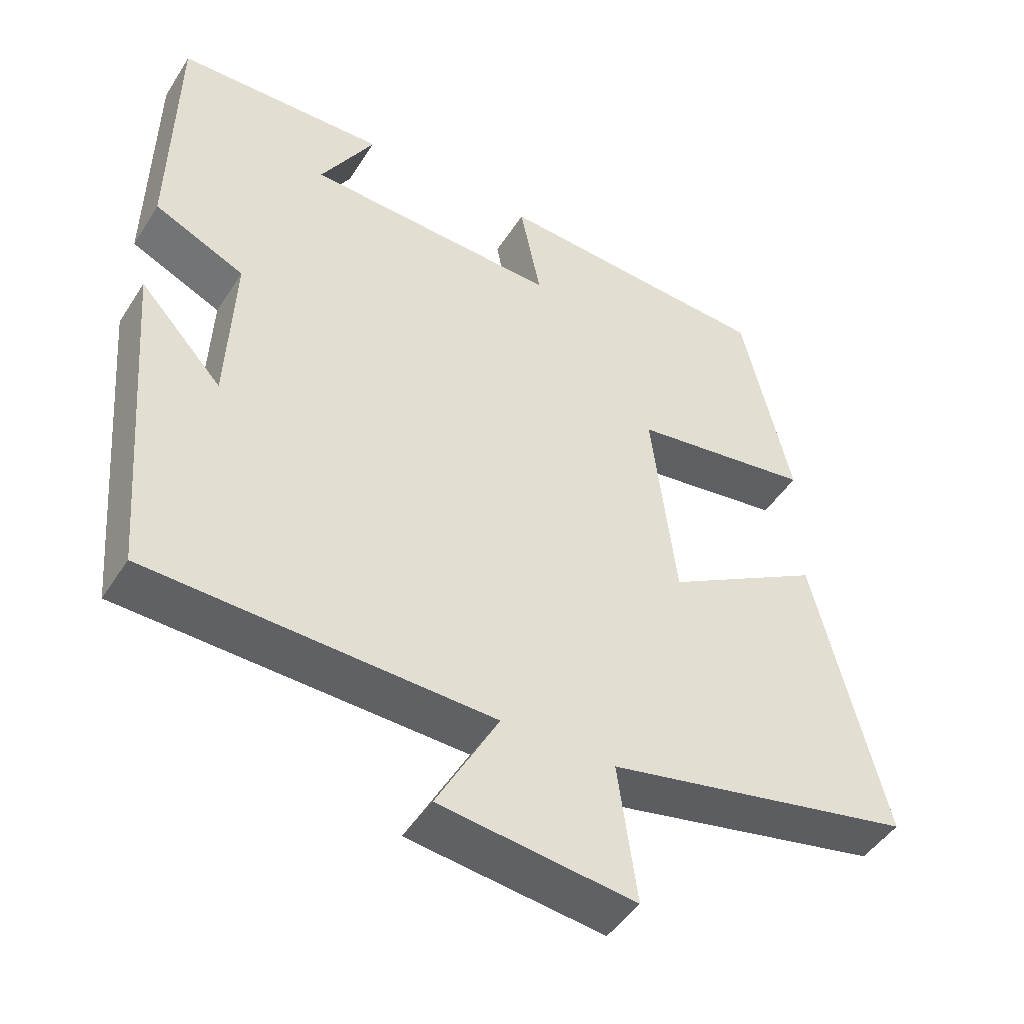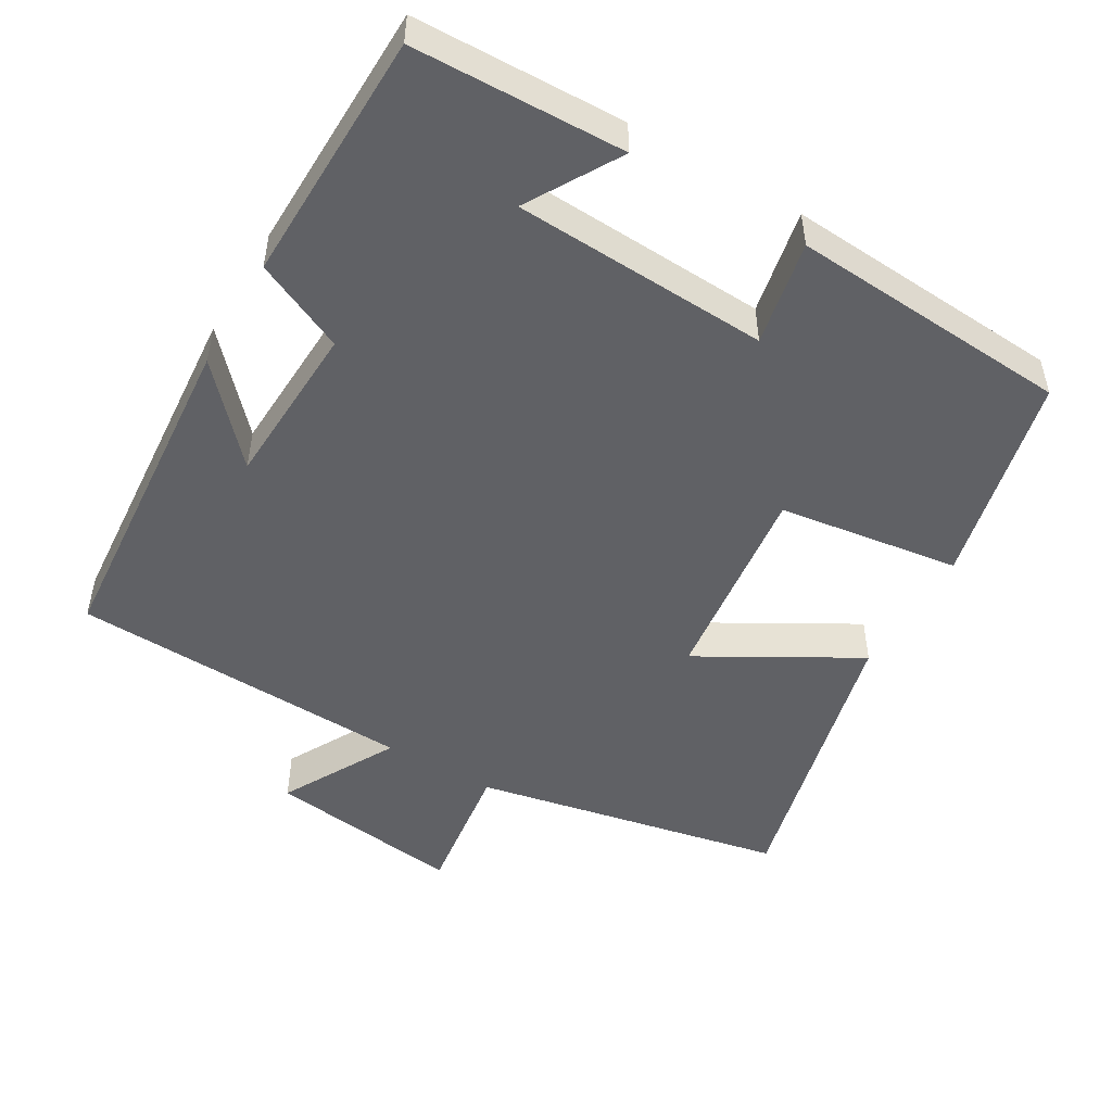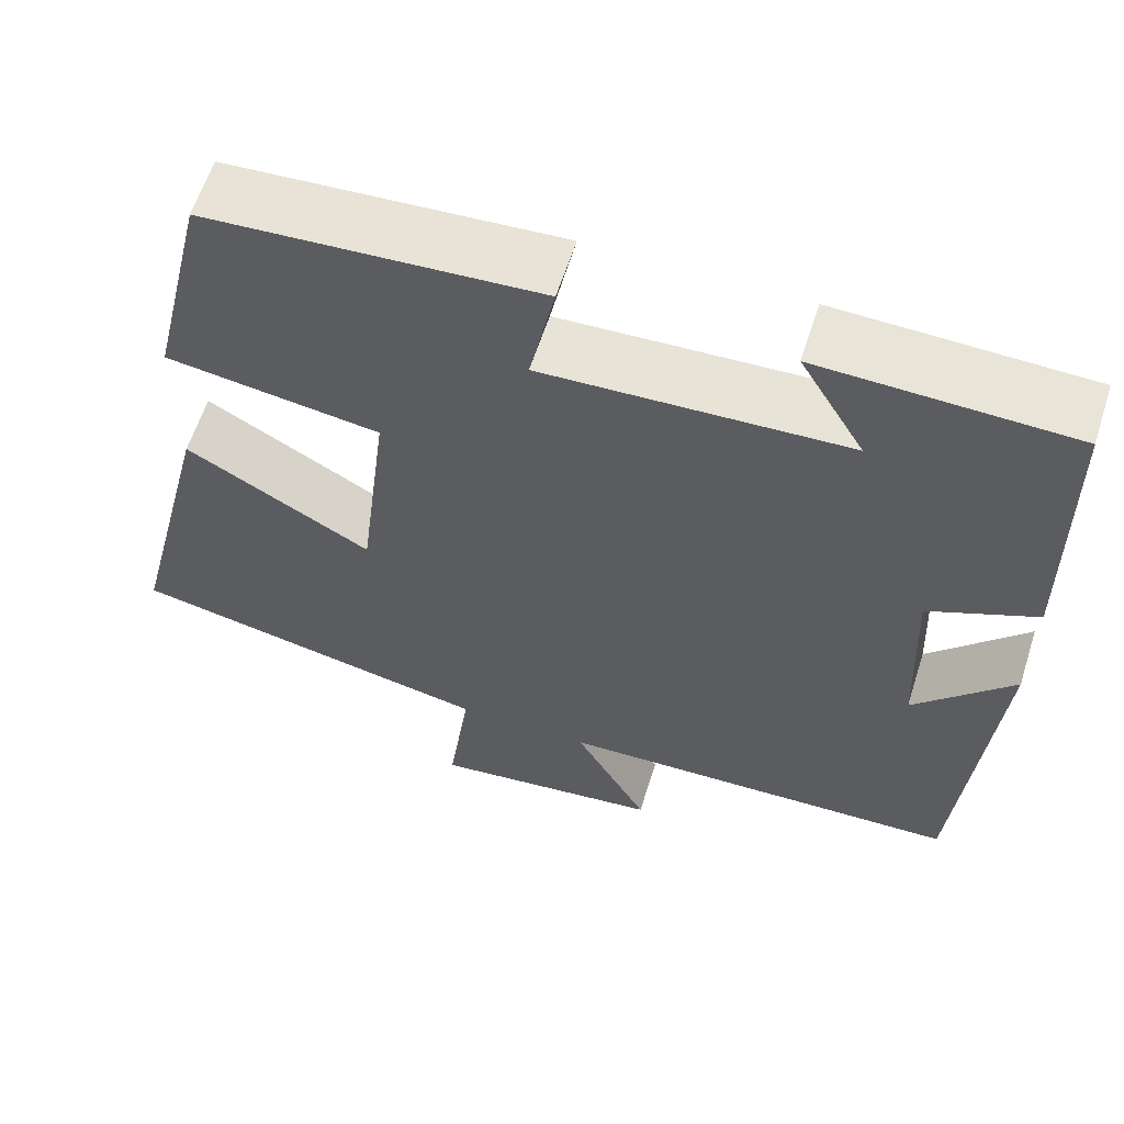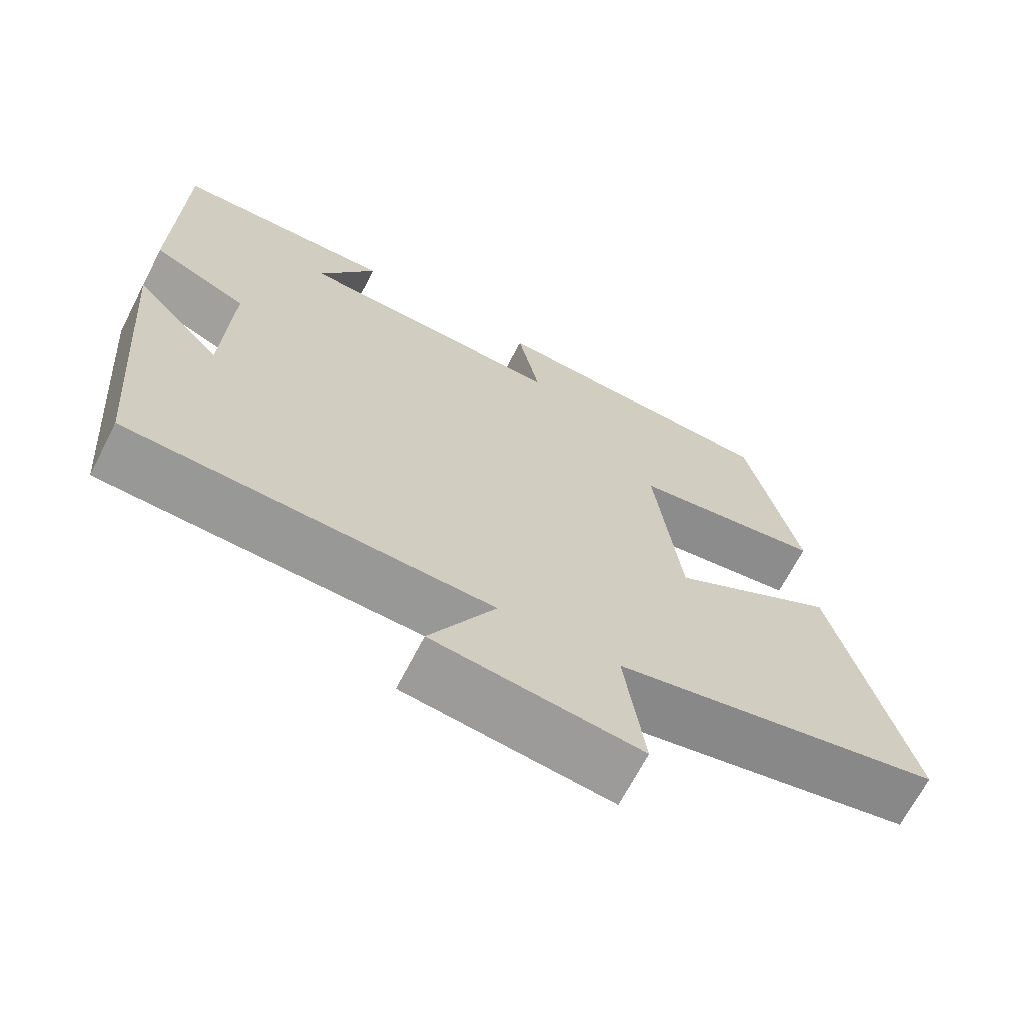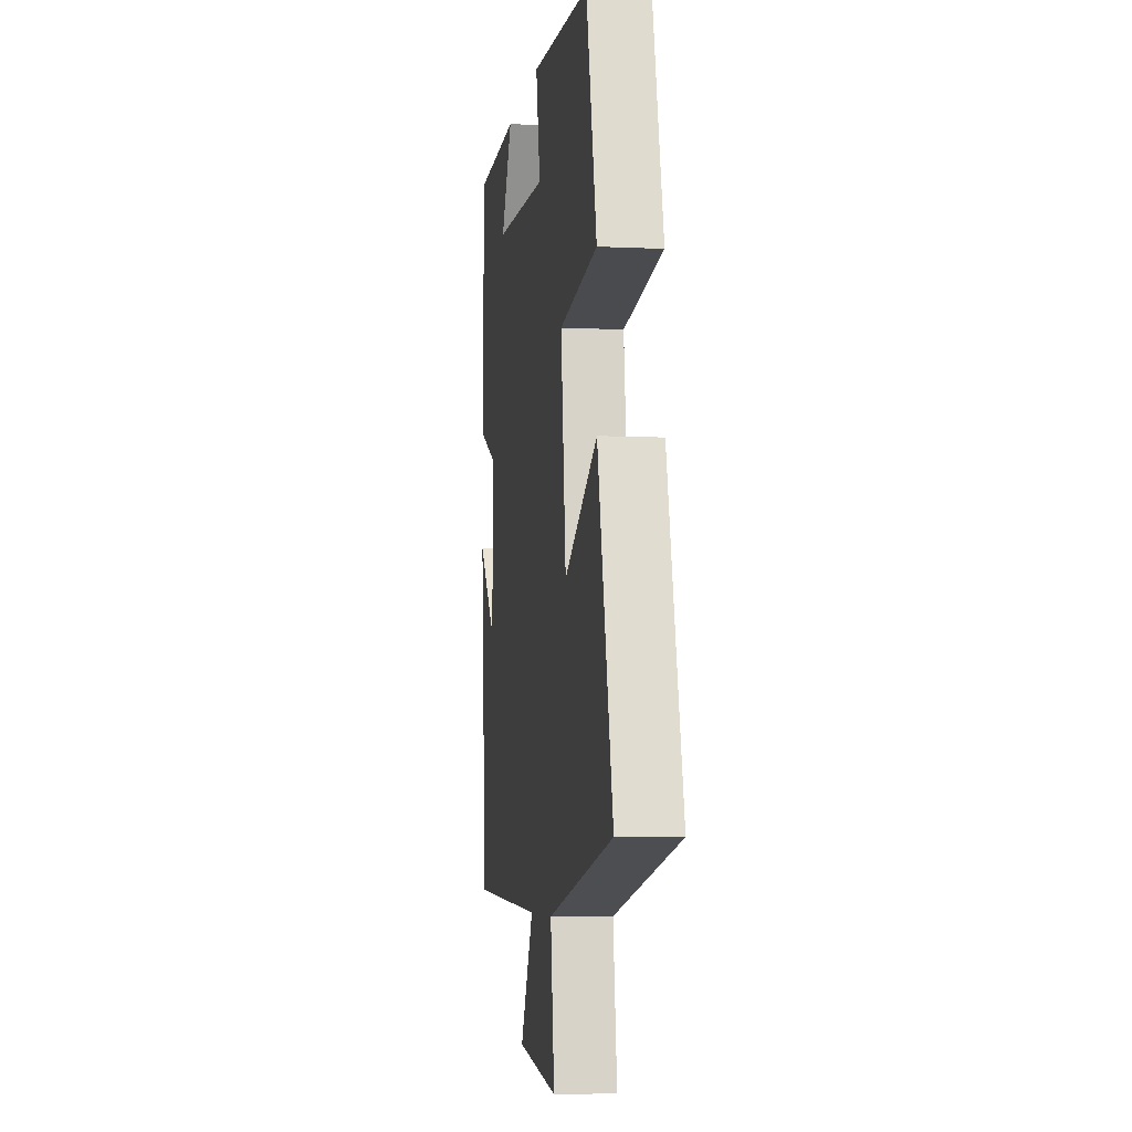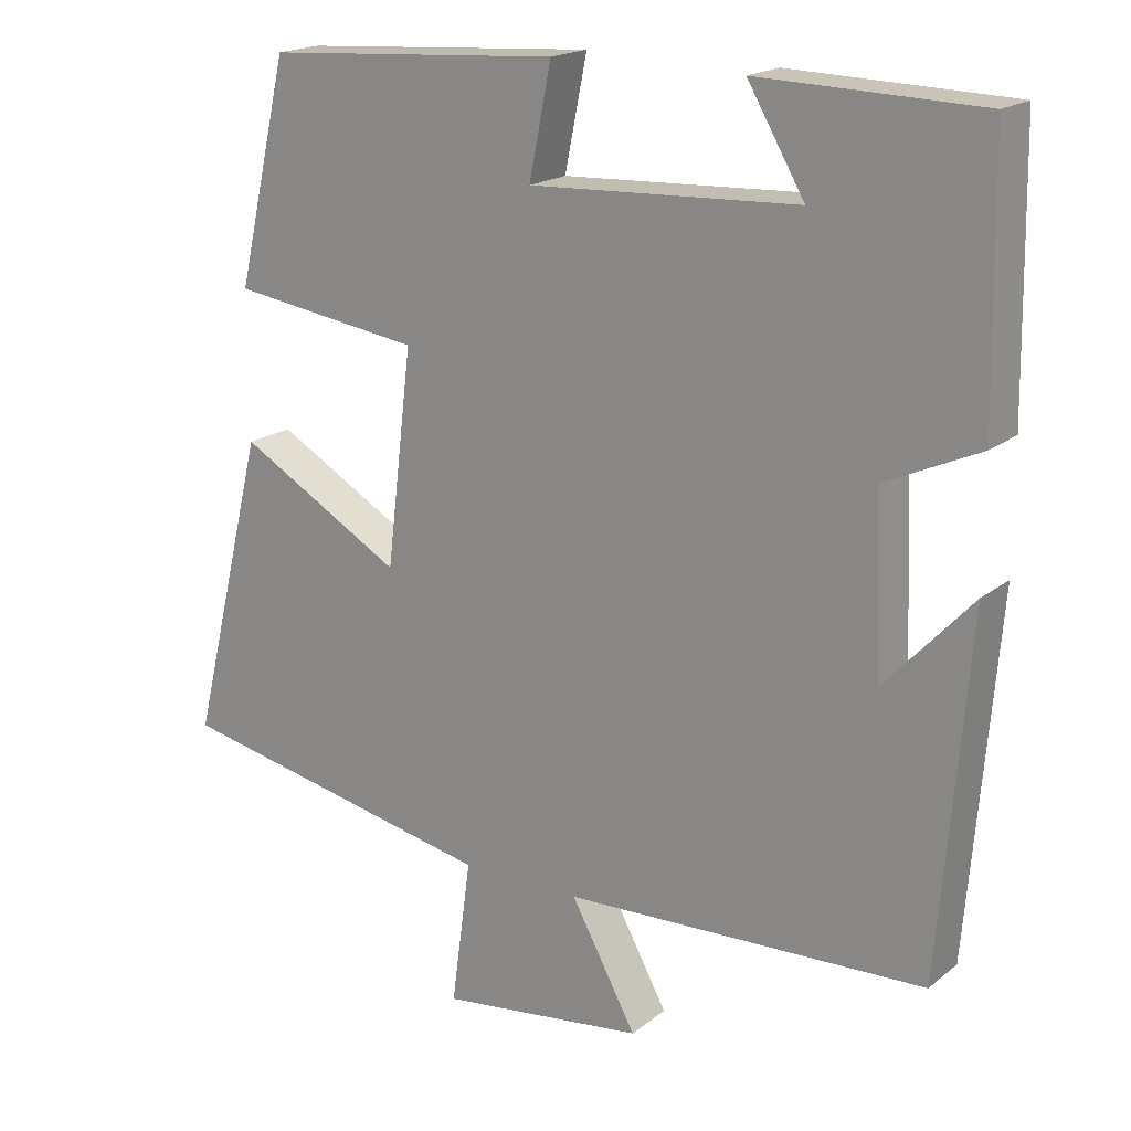
<metadata>
{"format":"obj","ext":"obj","renderer":"f3d","projection":"perspective","resolution":1024,"background":"white","views":[{"elev":-46.6,"azim":-30.9,"up":"+Z"},{"elev":-49.8,"azim":-30.5,"up":"+Y"},{"elev":60.9,"azim":-162.3,"up":"+Z"},{"elev":-67.7,"azim":-27.2,"up":"+Z"},{"elev":-5.8,"azim":81.6,"up":"+Z"},{"elev":18.6,"azim":-145.4,"up":"+Z"}]}
</metadata>
<code>
v -0.462 0.07 -0.482
v -0.5 0.07 -0.017
v -0.385 0.07 -0.142
v -0.375 0.07 0.086
v -0.5 0.07 0.143
v -0.494 0.07 0.491
v -0.203 0.07 0.5
v -0.278 0.07 0.372
v 0.074 0.07 0.356
v 0.045 0.07 0.5
v 0.432 0.07 0.475
v 0.5 0.07 0.184
v 0.25 0.07 0.148
v 0.284 0.07 -0.134
v 0.5 0.07 -0.01
v 0.599 0.07 -0.412
v 0.171 0.07 -0.5
v 0.197 0.07 -0.692
v -0.073 0.07 -0.658
v 0.013 0.07 -0.5
v -0.462 0 -0.482
v -0.5 0 -0.017
v -0.385 0 -0.142
v -0.375 0 0.086
v -0.5 0 0.143
v -0.494 0 0.491
v -0.203 0 0.5
v -0.278 0 0.372
v 0.074 0 0.356
v 0.045 0 0.5
v 0.432 0 0.475
v 0.5 0 0.184
v 0.25 0 0.148
v 0.284 0 -0.134
v 0.5 0 -0.01
v 0.599 0 -0.412
v 0.171 0 -0.5
v 0.197 0 -0.692
v -0.073 0 -0.658
v 0.013 0 -0.5
f 17 18 19 20
f 14 15 16 17
f 13 14 17 20
f 10 11 12 13
f 9 10 13
f 8 9 13 20
f 5 6 7 8
f 4 5 8
f 3 4 8 20
f 1 2 3
f 1 3 20
f 40 39 38 37
f 37 36 35 34
f 40 37 34 33
f 33 32 31 30
f 33 30 29
f 40 33 29 28
f 28 27 26 25
f 28 25 24
f 40 28 24 23
f 23 22 21
f 40 23 21
f 1 21 22 2
f 2 22 23 3
f 3 23 24 4
f 4 24 25 5
f 5 25 26 6
f 6 26 27 7
f 7 27 28 8
f 8 28 29 9
f 9 29 30 10
f 10 30 31 11
f 11 31 32 12
f 12 32 33 13
f 13 33 34 14
f 14 34 35 15
f 15 35 36 16
f 16 36 37 17
f 17 37 38 18
f 18 38 39 19
f 19 39 40 20
f 20 40 21 1

</code>
